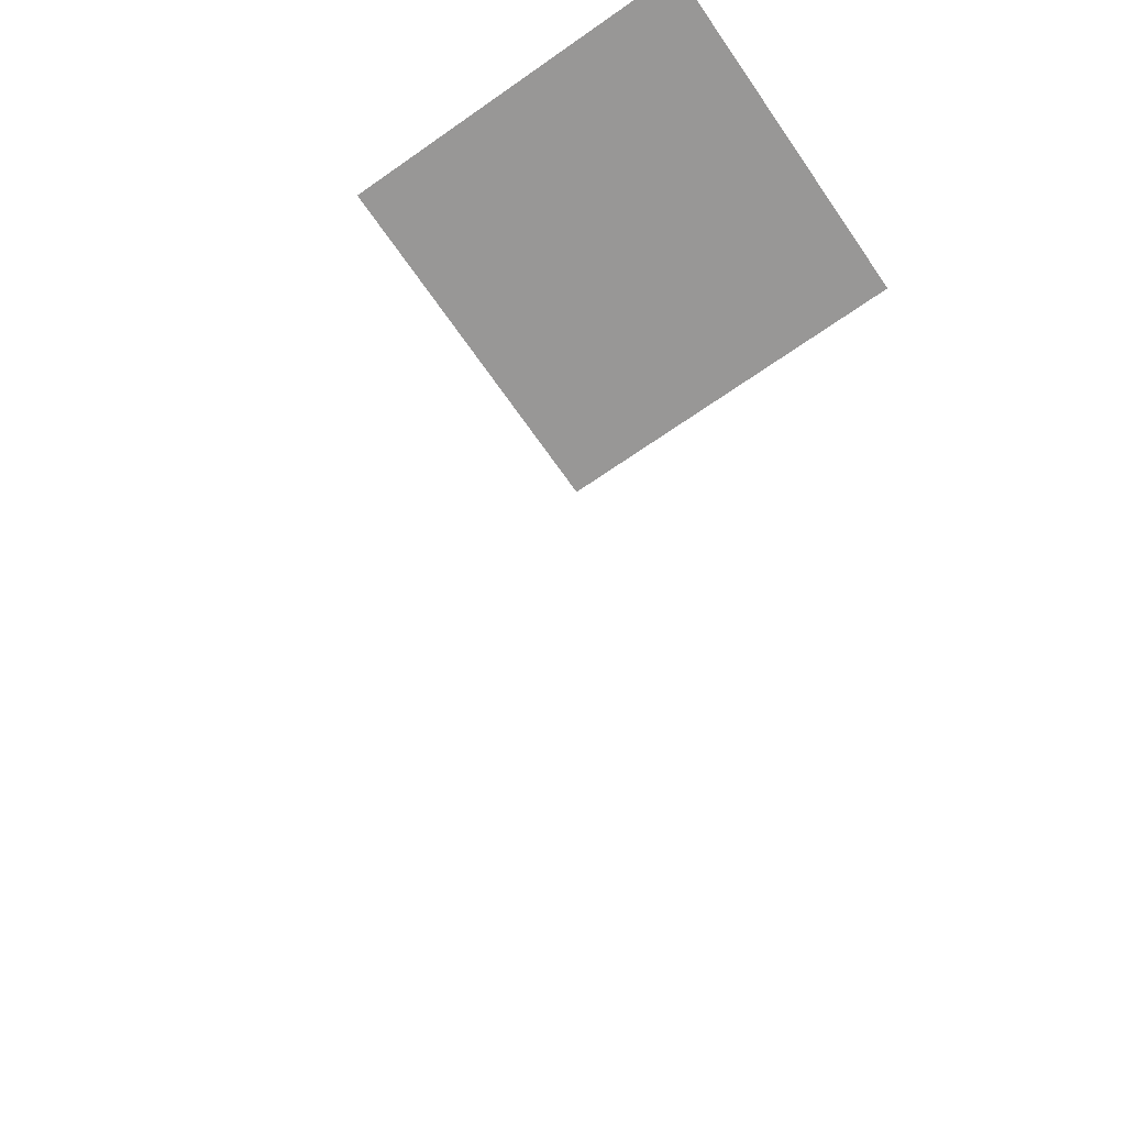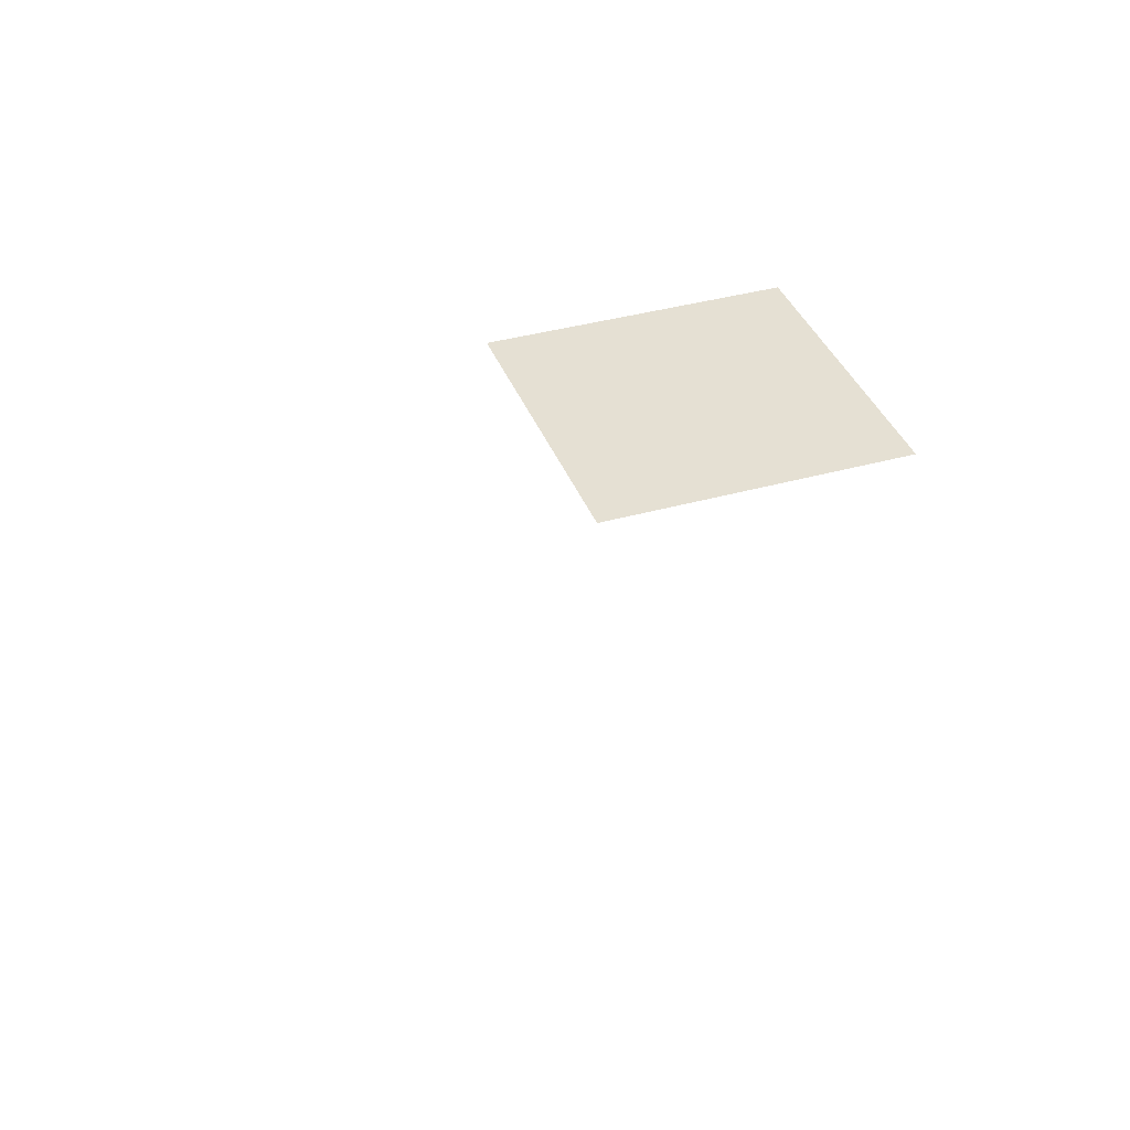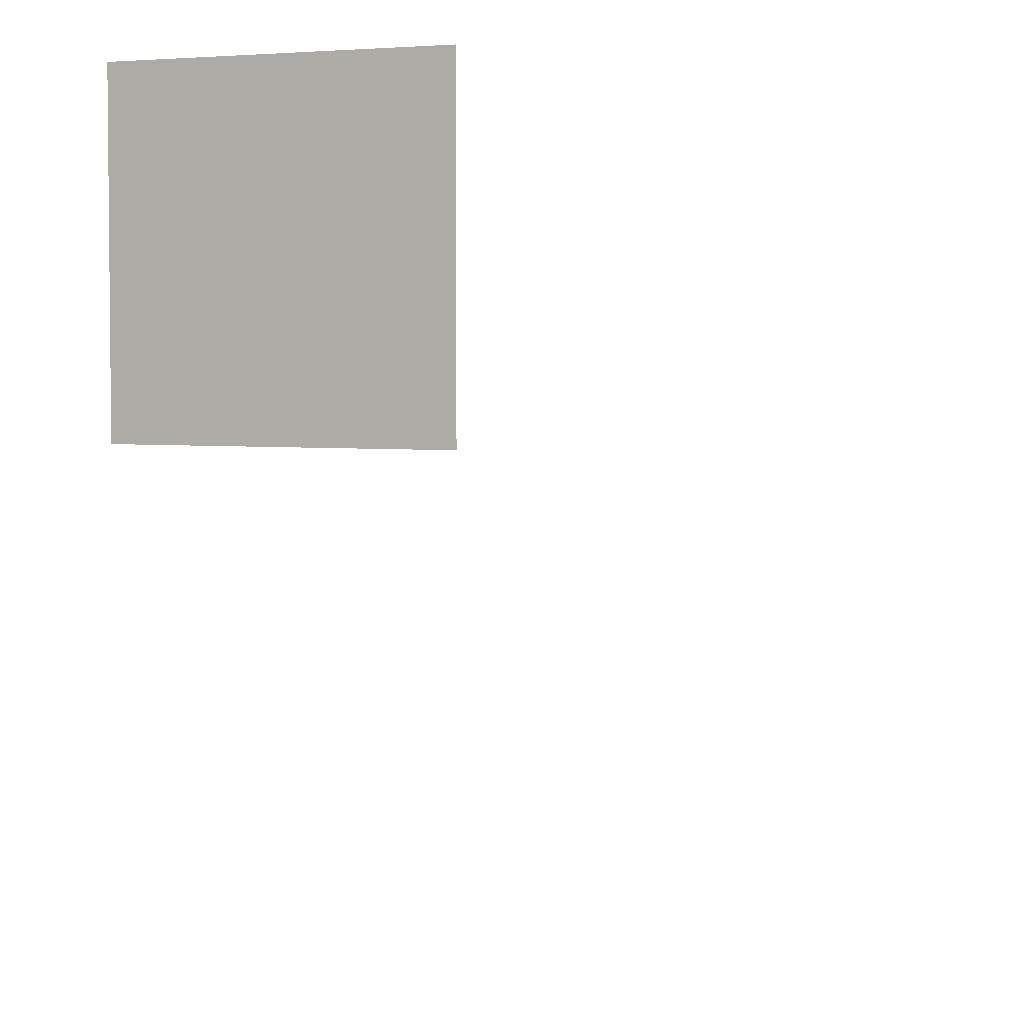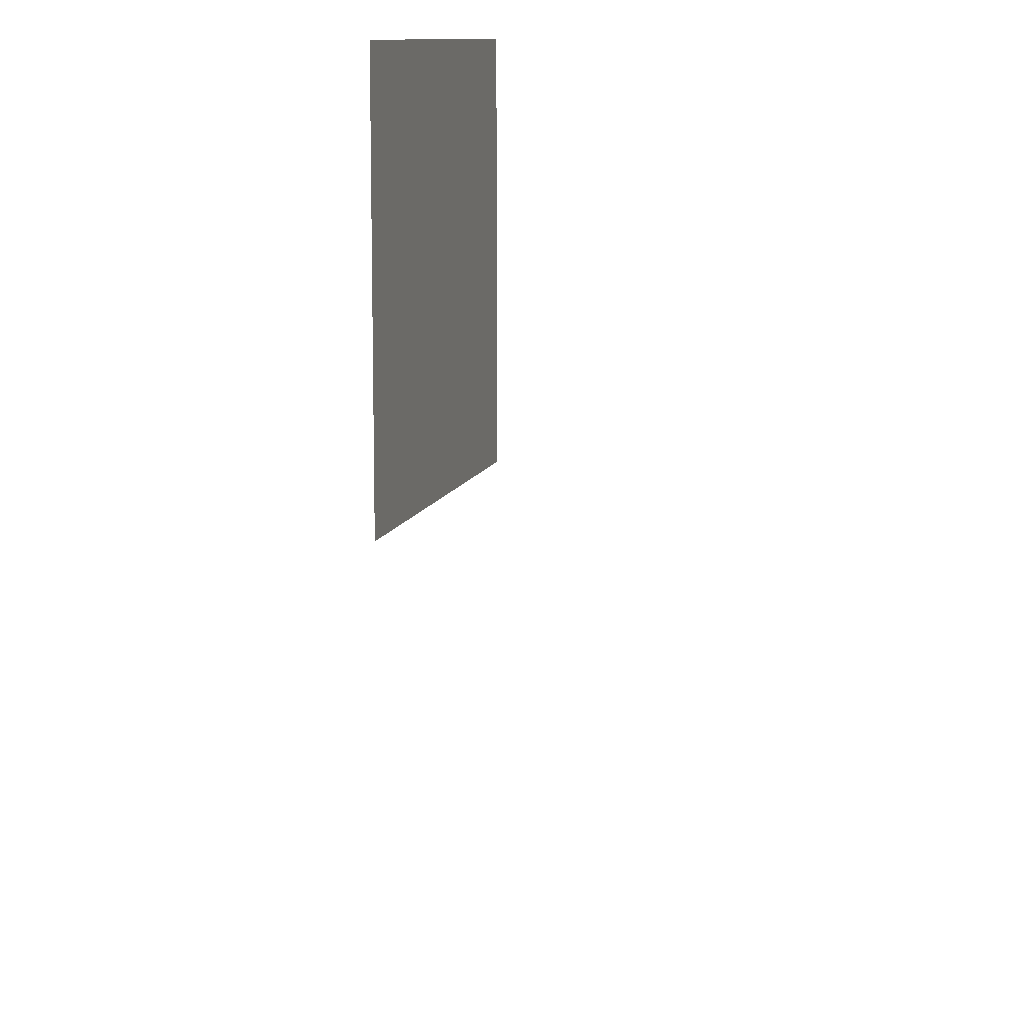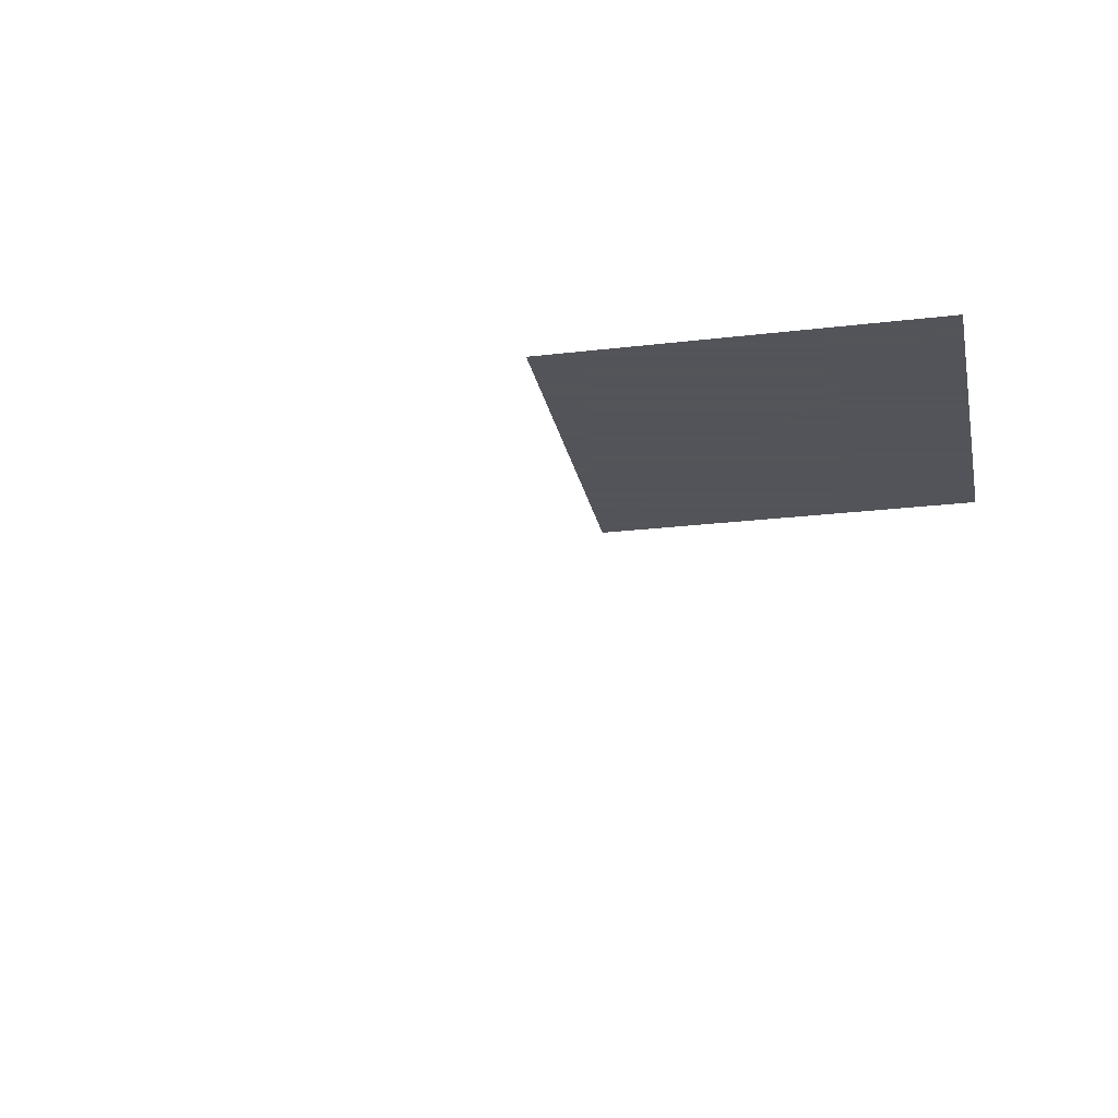
<metadata>
{"format":"obj","ext":"obj","renderer":"f3d","projection":"perspective","resolution":1024,"background":"white","views":[{"elev":-68.3,"azim":124.9,"up":"+Z"},{"elev":38.1,"azim":-19.7,"up":"+Z"},{"elev":3.8,"azim":-157.0,"up":"+Y"},{"elev":10.7,"azim":104.0,"up":"+Y"},{"elev":-23.9,"azim":101.2,"up":"+Z"}]}
</metadata>
<code>
v 0 0 0
v 1 1 0
v 50 50 0
v -10 0 0
v 10 0 0
v -10 20 0
v 10 20 0
v 0 0 0
v 600 400 0
v 30 30 0
v -30 30 0
v -30 -30 0
v 30 -30 0
v 100 100 0
v 100 200 0
v 200 200 0
v 200 100 0
o window
o meu_ponto
p 1
o minha_linha
l 2 3
o meu_poligono
l 4 5 6 7 4
o quadrado
l 10 11 12 13
o quadrado_erro
f 14 15 16 17

</code>
